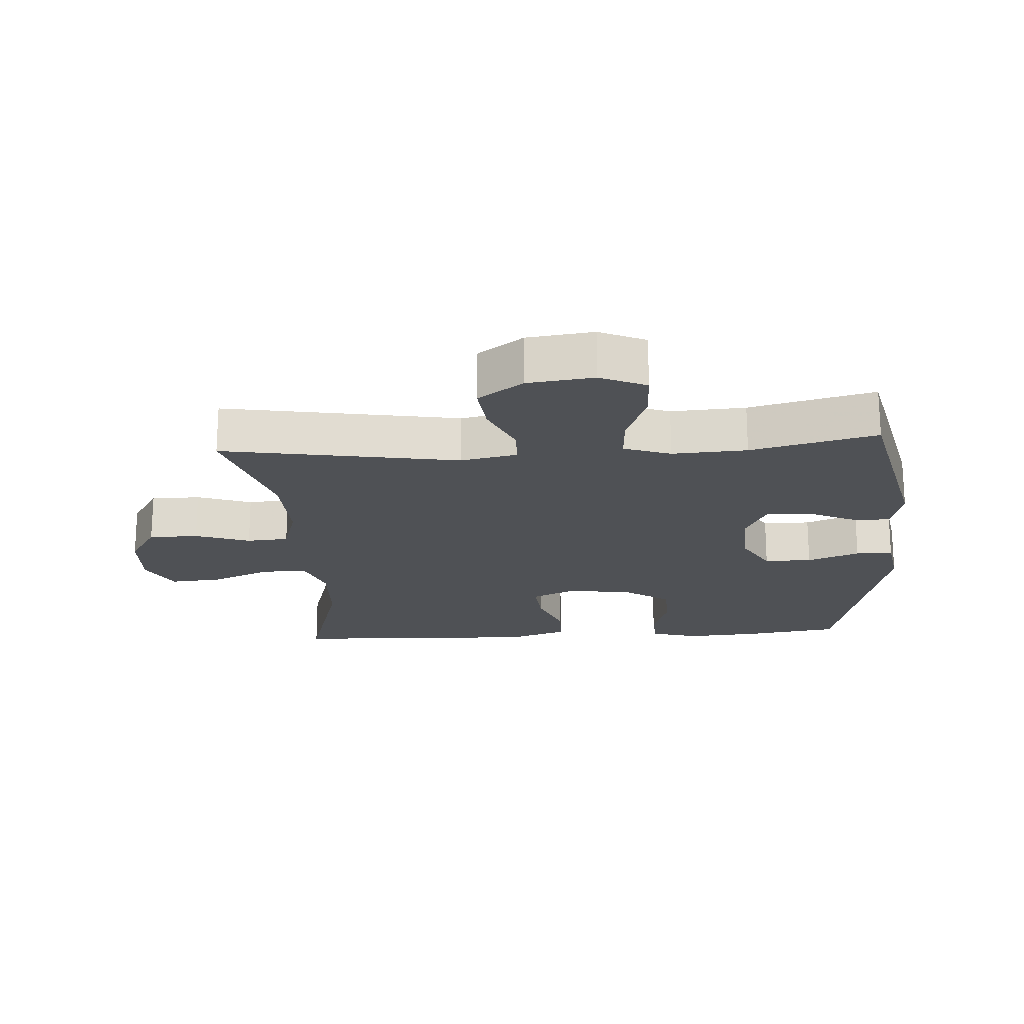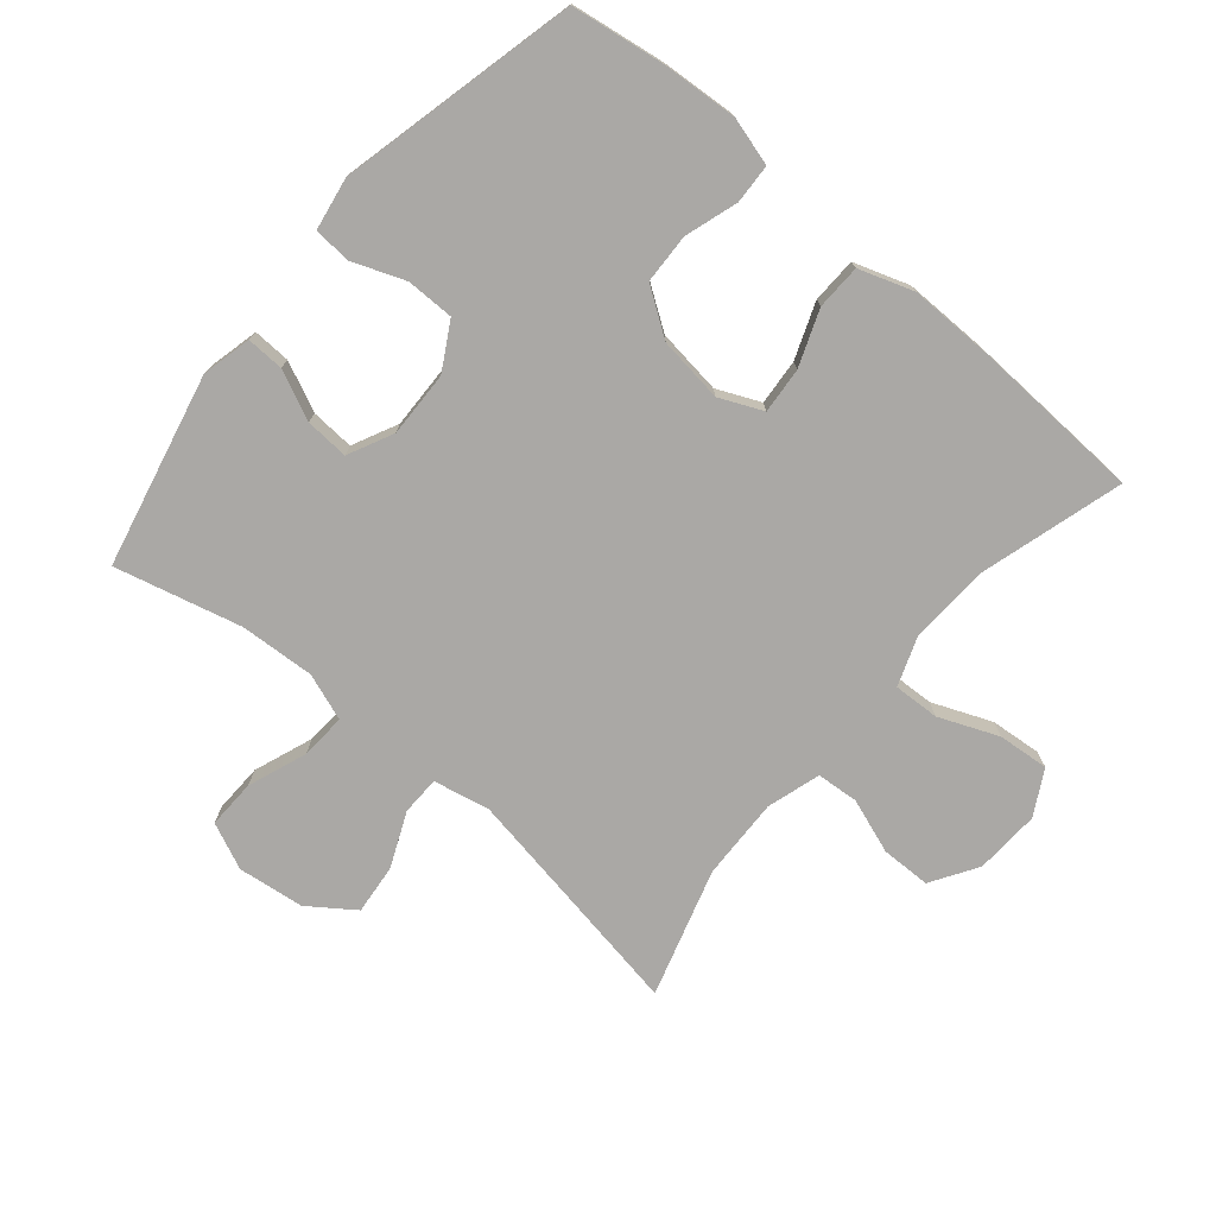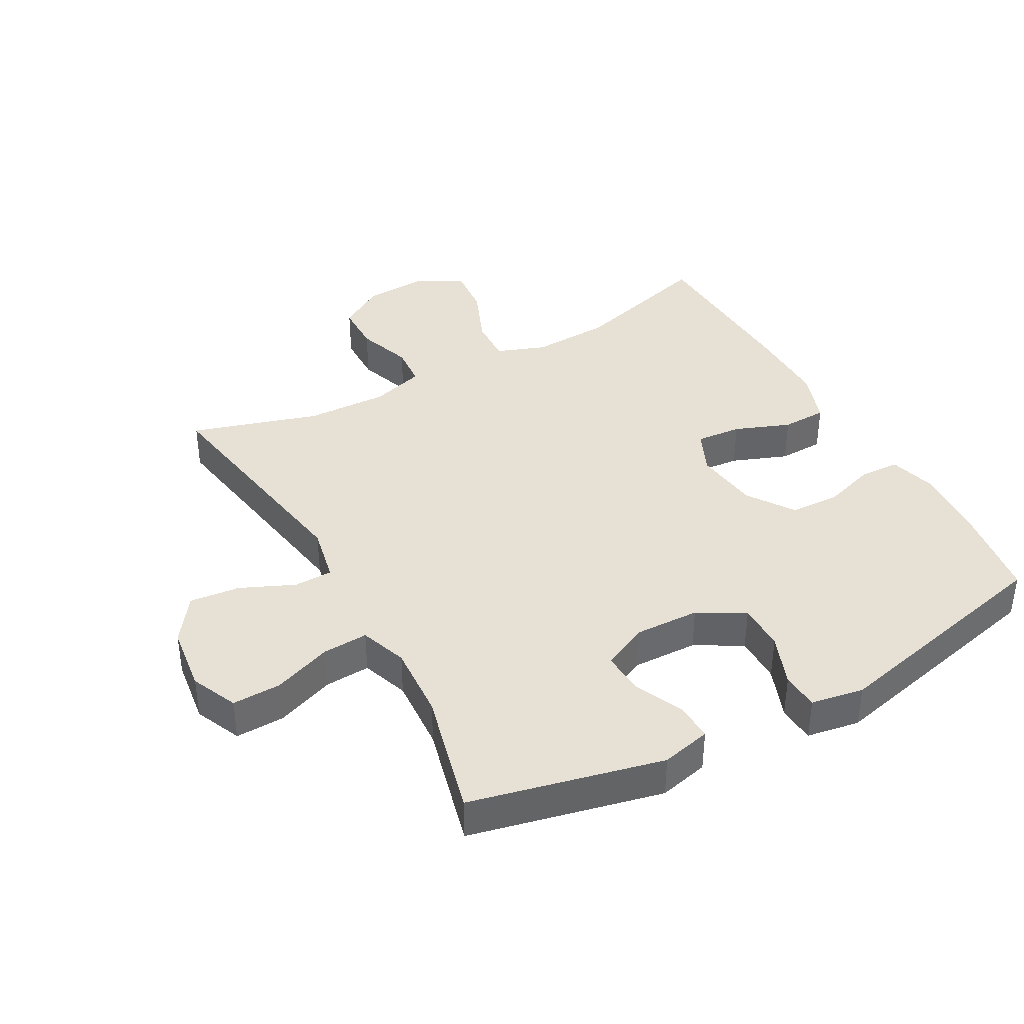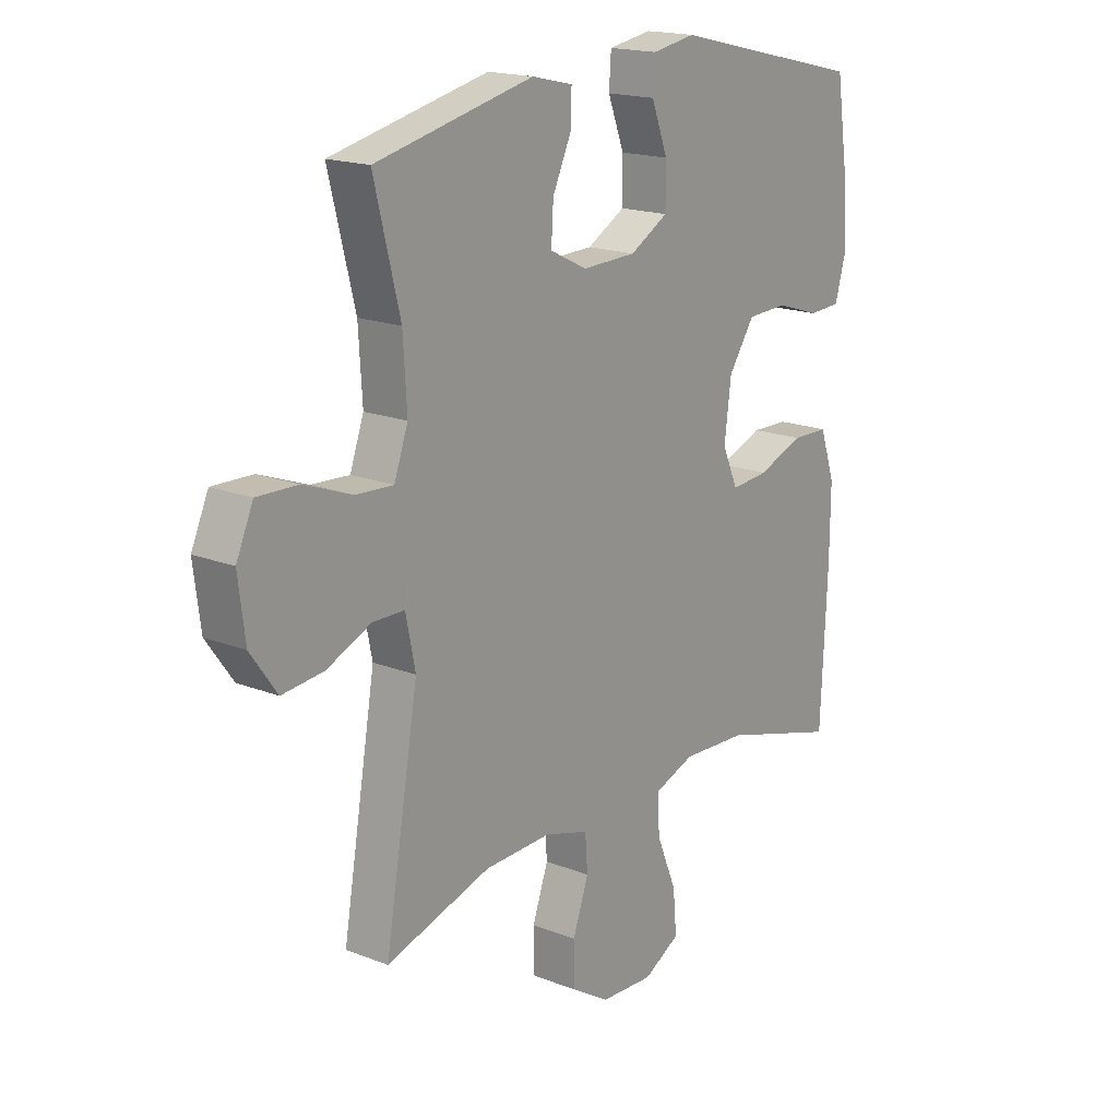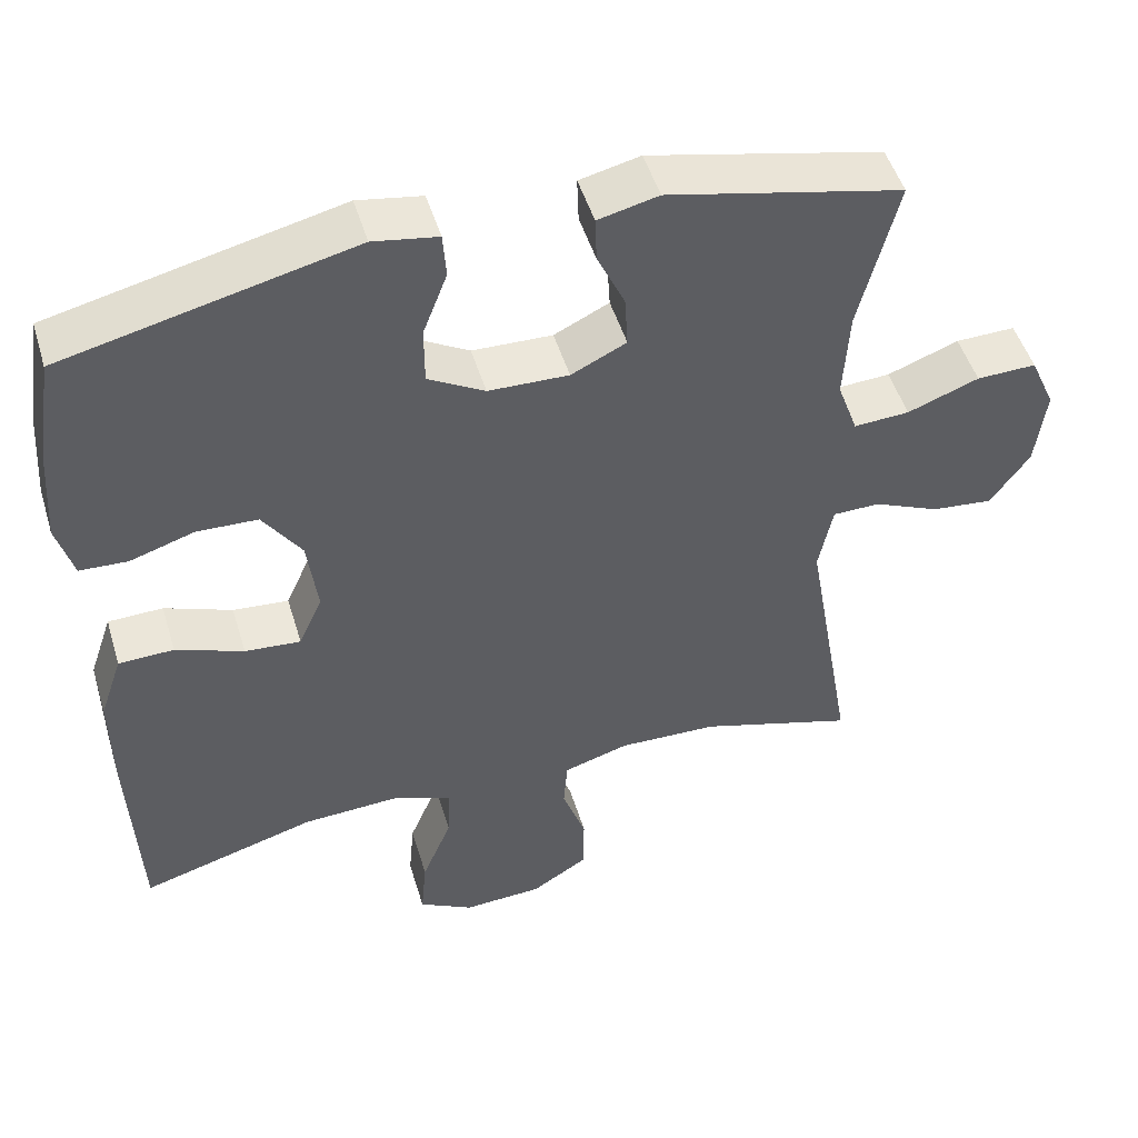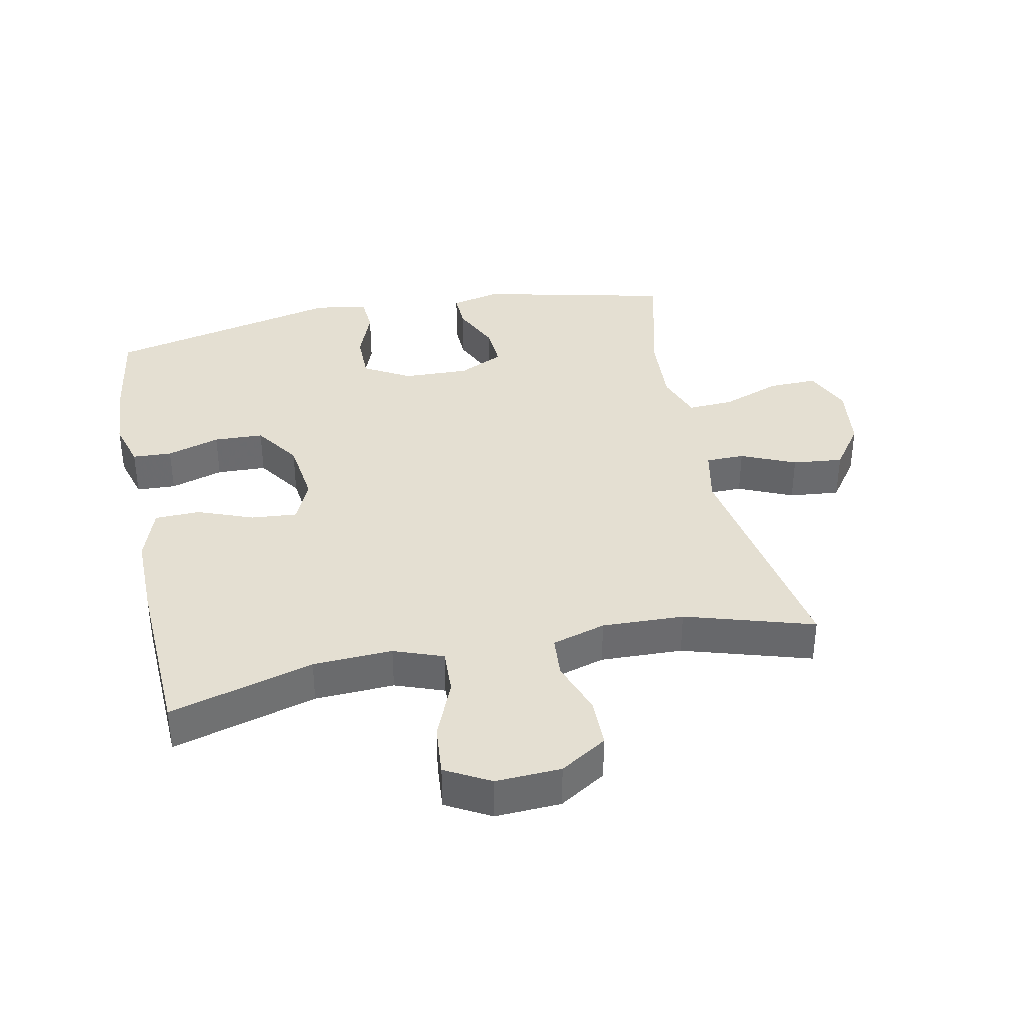
<metadata>
{"format":"obj","ext":"obj","renderer":"f3d","projection":"perspective","resolution":1024,"background":"white","views":[{"elev":-20.0,"azim":-86.3,"up":"+Y"},{"elev":-75.1,"azim":49.8,"up":"+Y"},{"elev":39.3,"azim":-28.8,"up":"+Y"},{"elev":17.8,"azim":-52.4,"up":"+Z"},{"elev":49.2,"azim":163.3,"up":"+Z"},{"elev":37.0,"azim":168.4,"up":"+Y"}]}
</metadata>
<code>
v 0.5 0.07 -0.5
v 0.277 0.07 -0.436
v 0.154 0.07 -0.43
v 0.078 0.07 -0.458
v 0.081 0.07 -0.529
v 0.119 0.07 -0.621
v 0.126 0.07 -0.7
v 0.057 0.07 -0.738
v -0.044 0.07 -0.733
v -0.116 0.07 -0.688
v -0.117 0.07 -0.611
v -0.087 0.07 -0.526
v -0.092 0.07 -0.461
v -0.175 0.07 -0.436
v -0.302 0.07 -0.44
v -0.5 0.07 -0.5
v -0.437 0.07 -0.133
v -0.455 0.07 -0.045
v -0.515 0.07 -0.044
v -0.599 0.07 -0.081
v -0.677 0.07 -0.089
v -0.727 0.07 -0.019
v -0.74 0.07 0.084
v -0.708 0.07 0.156
v -0.632 0.07 0.154
v -0.541 0.07 0.12
v -0.47 0.07 0.116
v -0.444 0.07 0.189
v -0.451 0.07 0.305
v -0.5 0.07 0.5
v -0.202 0.07 0.568
v -0.125 0.07 0.55
v -0.127 0.07 0.492
v -0.162 0.07 0.416
v -0.166 0.07 0.349
v -0.096 0.07 0.315
v 0.006 0.07 0.318
v 0.078 0.07 0.359
v 0.078 0.07 0.433
v 0.047 0.07 0.514
v 0.051 0.07 0.572
v 0.133 0.07 0.586
v 0.5 0.07 0.5
v 0.522 0.07 0.353
v 0.53 0.07 0.238
v 0.509 0.07 0.164
v 0.448 0.07 0.161
v 0.366 0.07 0.187
v 0.289 0.07 0.184
v 0.24 0.07 0.112
v 0.227 0.07 0.011
v 0.257 0.07 -0.056
v 0.328 0.07 -0.05
v 0.414 0.07 -0.017
v 0.484 0.07 -0.019
v 0.513 0.07 -0.104
v 0.512 0.07 -0.235
v 0.5 0 -0.5
v 0.277 0 -0.436
v 0.154 0 -0.43
v 0.078 0 -0.458
v 0.081 0 -0.529
v 0.119 0 -0.621
v 0.126 0 -0.7
v 0.057 0 -0.738
v -0.044 0 -0.733
v -0.116 0 -0.688
v -0.117 0 -0.611
v -0.087 0 -0.526
v -0.092 0 -0.461
v -0.175 0 -0.436
v -0.302 0 -0.44
v -0.5 0 -0.5
v -0.437 0 -0.133
v -0.455 0 -0.045
v -0.515 0 -0.044
v -0.599 0 -0.081
v -0.677 0 -0.089
v -0.727 0 -0.019
v -0.74 0 0.084
v -0.708 0 0.156
v -0.632 0 0.154
v -0.541 0 0.12
v -0.47 0 0.116
v -0.444 0 0.189
v -0.451 0 0.305
v -0.5 0 0.5
v -0.202 0 0.568
v -0.125 0 0.55
v -0.127 0 0.492
v -0.162 0 0.416
v -0.166 0 0.349
v -0.096 0 0.315
v 0.006 0 0.318
v 0.078 0 0.359
v 0.078 0 0.433
v 0.047 0 0.514
v 0.051 0 0.572
v 0.133 0 0.586
v 0.5 0 0.5
v 0.522 0 0.353
v 0.53 0 0.238
v 0.509 0 0.164
v 0.448 0 0.161
v 0.366 0 0.187
v 0.289 0 0.184
v 0.24 0 0.112
v 0.227 0 0.011
v 0.257 0 -0.056
v 0.328 0 -0.05
v 0.414 0 -0.017
v 0.484 0 -0.019
v 0.513 0 -0.104
v 0.512 0 -0.235
f 57 1 2
f 56 57 2
f 55 56 2
f 54 55 2
f 53 54 2
f 52 53 2 3
f 51 52 3 4
f 50 51 4
f 46 47 48
f 45 46 48
f 44 45 48
f 43 44 48
f 42 43 48
f 41 42 48
f 40 41 48
f 39 40 48
f 38 39 48 49
f 37 38 49 50
f 32 33 34
f 31 32 34
f 30 31 34
f 29 30 34
f 28 29 34 35
f 27 28 35 36
f 24 25 26
f 23 24 26
f 22 23 26
f 21 22 26
f 20 21 26
f 19 20 26
f 18 19 26 27
f 37 50 4
f 36 37 4
f 27 36 4
f 18 27 4
f 17 18 4
f 10 11 12
f 9 10 12
f 8 9 12
f 7 8 12
f 6 7 12
f 5 6 12
f 5 12 13
f 4 5 13
f 17 4 13 14
f 15 16 17
f 14 15 17
f 59 58 114
f 59 114 113
f 59 113 112
f 59 112 111
f 59 111 110
f 60 59 110 109
f 61 60 109 108
f 61 108 107
f 105 104 103
f 105 103 102
f 105 102 101
f 105 101 100
f 105 100 99
f 105 99 98
f 105 98 97
f 105 97 96
f 106 105 96 95
f 107 106 95 94
f 91 90 89
f 91 89 88
f 91 88 87
f 91 87 86
f 92 91 86 85
f 93 92 85 84
f 83 82 81
f 83 81 80
f 83 80 79
f 83 79 78
f 83 78 77
f 83 77 76
f 84 83 76 75
f 61 107 94
f 61 94 93
f 61 93 84
f 61 84 75
f 61 75 74
f 69 68 67
f 69 67 66
f 69 66 65
f 69 65 64
f 69 64 63
f 69 63 62
f 70 69 62
f 70 62 61
f 71 70 61 74
f 74 73 72
f 74 72 71
f 1 58 59 2
f 2 59 60 3
f 3 60 61 4
f 4 61 62 5
f 5 62 63 6
f 6 63 64 7
f 7 64 65 8
f 8 65 66 9
f 9 66 67 10
f 10 67 68 11
f 11 68 69 12
f 12 69 70 13
f 13 70 71 14
f 14 71 72 15
f 15 72 73 16
f 16 73 74 17
f 17 74 75 18
f 18 75 76 19
f 19 76 77 20
f 20 77 78 21
f 21 78 79 22
f 22 79 80 23
f 23 80 81 24
f 24 81 82 25
f 25 82 83 26
f 26 83 84 27
f 27 84 85 28
f 28 85 86 29
f 29 86 87 30
f 30 87 88 31
f 31 88 89 32
f 32 89 90 33
f 33 90 91 34
f 34 91 92 35
f 35 92 93 36
f 36 93 94 37
f 37 94 95 38
f 38 95 96 39
f 39 96 97 40
f 40 97 98 41
f 41 98 99 42
f 42 99 100 43
f 43 100 101 44
f 44 101 102 45
f 45 102 103 46
f 46 103 104 47
f 47 104 105 48
f 48 105 106 49
f 49 106 107 50
f 50 107 108 51
f 51 108 109 52
f 52 109 110 53
f 53 110 111 54
f 54 111 112 55
f 55 112 113 56
f 56 113 114 57
f 57 114 58 1

</code>
